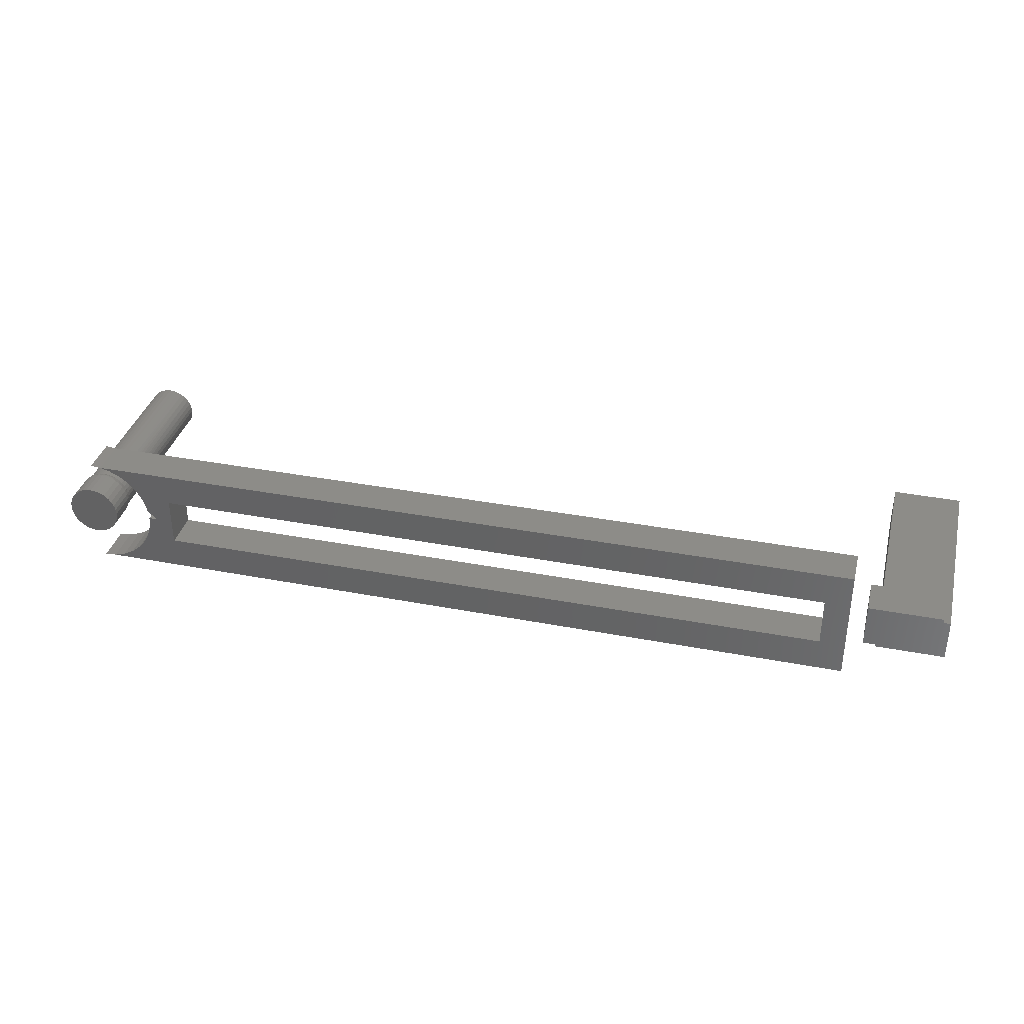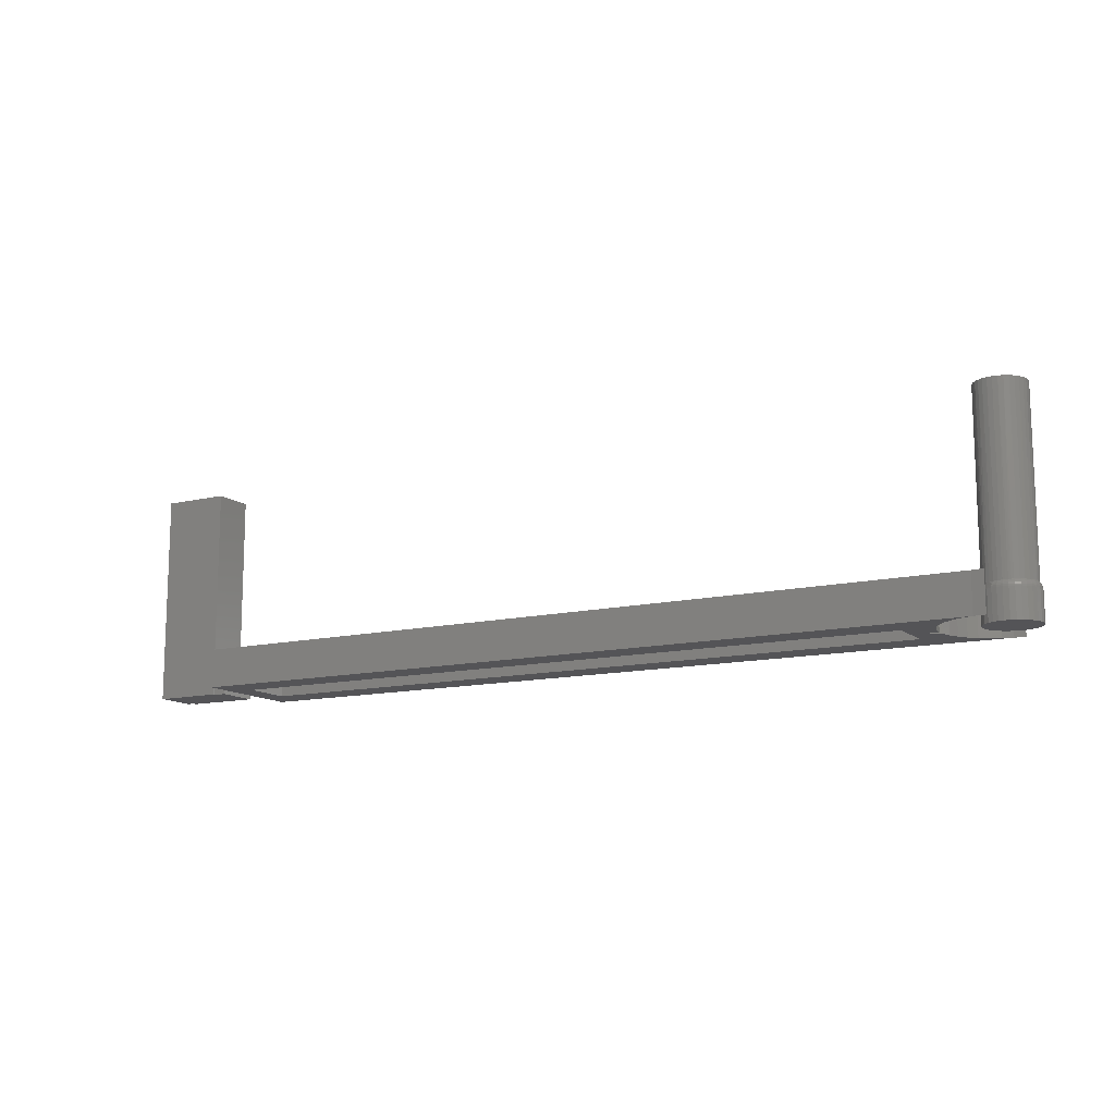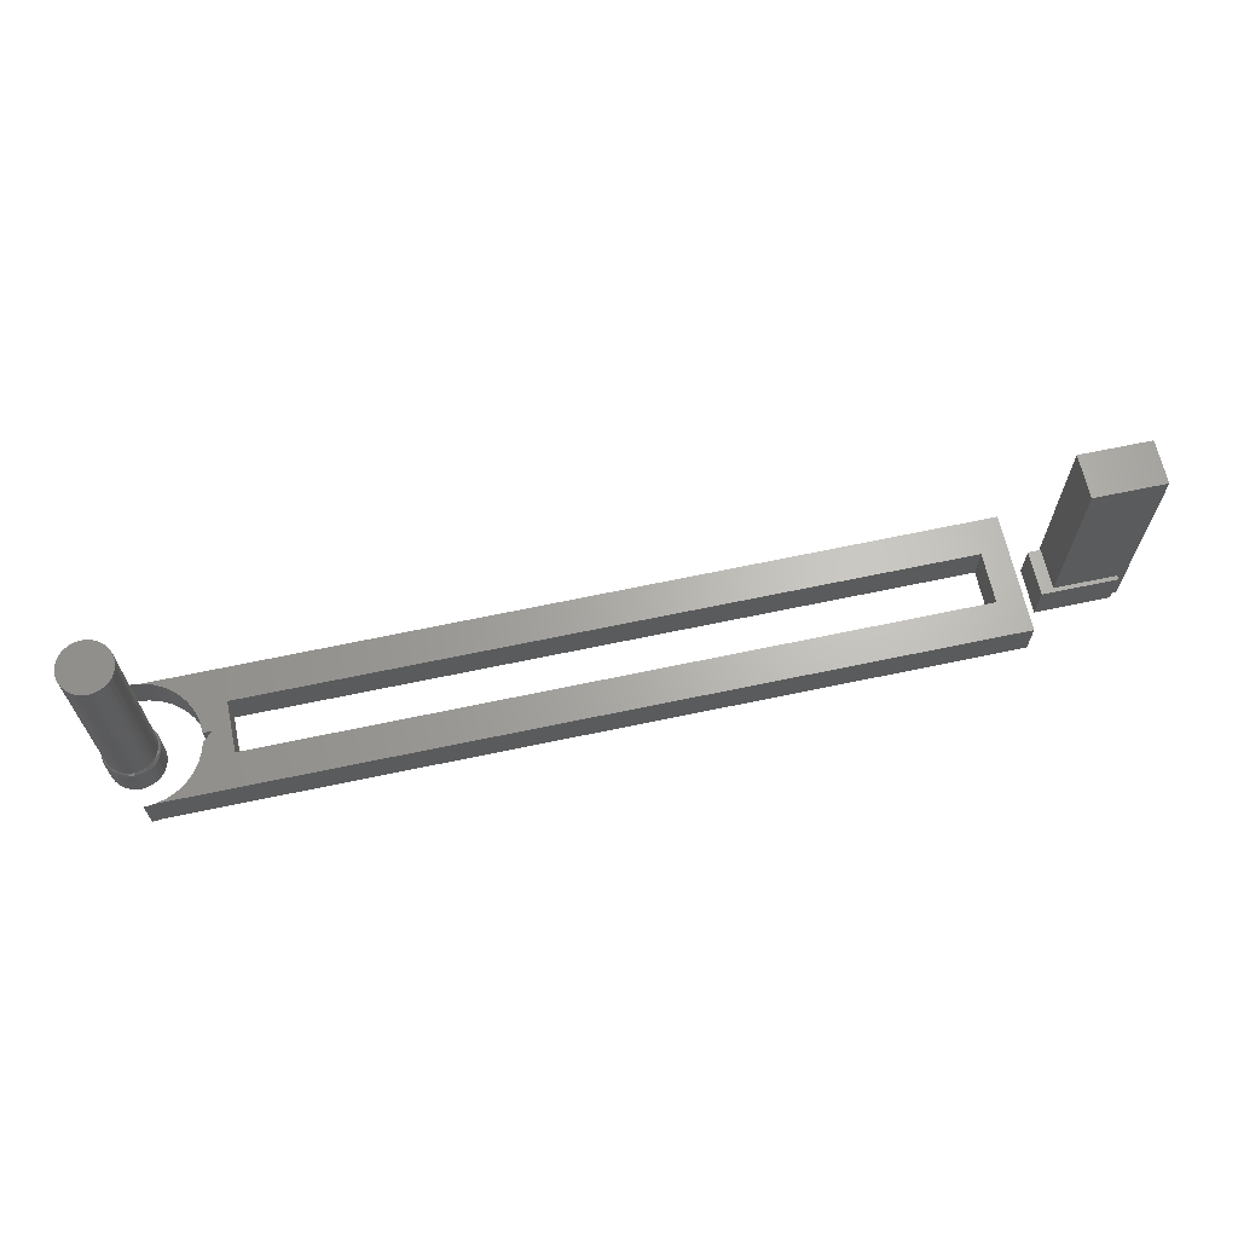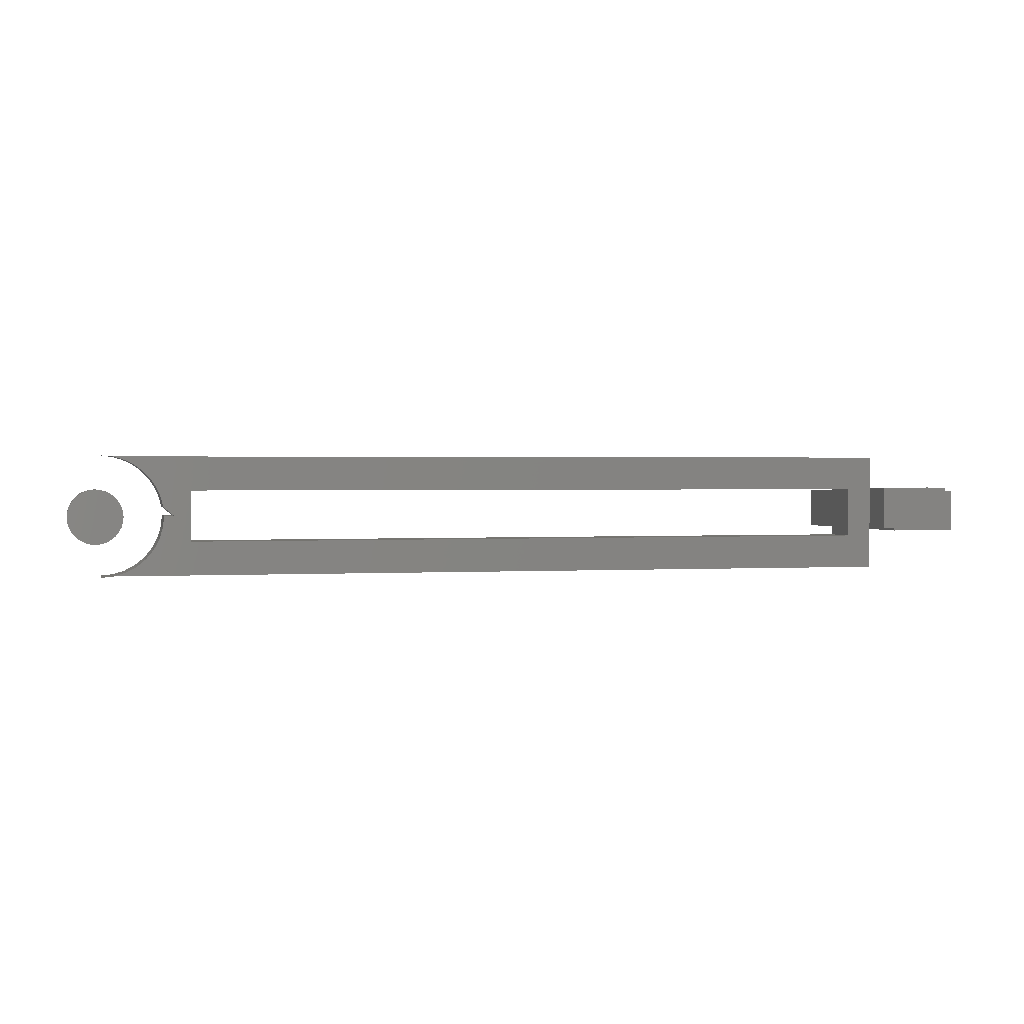
<metadata>
{"format":"stl","ext":"stl","renderer":"f3d","projection":"perspective","resolution":1024,"background":"white","views":[{"elev":35.8,"azim":-165.9,"up":"+Y"},{"elev":-12.6,"azim":29.1,"up":"+Z"},{"elev":65.4,"azim":167.9,"up":"+Z"},{"elev":1.2,"azim":165.4,"up":"+Y"}]}
</metadata>
<code>
# stl→obj: 273 verts, 538 faces
v 0.683 0.01097 0.1719
v 0.6855 0.01396 0.1719
v 0.6843 0.01274 0.02789
v 0.6868 0.01517 0.02794
v 0.6885 0.01641 0.1719
v 0.6896 0.01714 0.028
v 0.6919 0.01823 0.1719
v 0.6928 0.01858 0.02807
v 0.6994 0.01974 0.1719
v 0.7033 0.01936 0.1719
v 0.7015 0.01963 0.02826
v 0.7034 0.01934 0.0283
v 0.7052 0.01886 0.02834
v 0.707 0.01823 0.1719
v 0.6797 1.735e-18 0.02778
v 0.6797 2.417e-18 0.1719
v 0.68 0.003446 0.02778
v 0.6801 0.00385 0.1719
v 0.6809 0.006785 0.02781
v 0.6812 0.007553 0.1719
v 0.6824 0.009914 0.02784
v 0.6961 0.01945 0.02815
v 0.6956 0.01936 0.1719
v 0.6995 0.01974 0.02822
v 0.7192 0 0.1719
v 0.7192 -2.602e-17 0.02863
v 0.7188 0.00385 0.1719
v 0.7188 0.003831 0.02862
v 0.7177 0.007553 0.1719
v 0.7177 0.007516 0.0286
v 0.7158 0.01097 0.1719
v 0.7159 0.01092 0.02856
v 0.7134 0.01396 0.1719
v 0.7134 0.0139 0.02851
v 0.7104 0.01641 0.1719
v 0.7105 0.01636 0.02845
v 0.7071 0.0182 0.02838
v 0.707 -0.01823 0.1719
v 0.7033 -0.01936 0.1719
v 0.7052 -0.01886 0.02834
v 0.7034 -0.01934 0.0283
v 0.7015 -0.01963 0.02826
v 0.6994 -0.01974 0.1719
v 0.6995 -0.01974 0.02822
v 0.6885 -0.01641 0.1719
v 0.6855 -0.01396 0.1719
v 0.6868 -0.01517 0.02794
v 0.6843 -0.01274 0.02789
v 0.683 -0.01097 0.1719
v 0.6824 -0.009914 0.02784
v 0.6812 -0.007553 0.1719
v 0.7188 -0.003831 0.02862
v 0.7188 -0.00385 0.1719
v 0.7177 -0.007516 0.0286
v 0.7177 -0.007553 0.1719
v 0.7159 -0.01092 0.02856
v 0.7158 -0.01097 0.1719
v 0.7134 -0.0139 0.02851
v 0.7134 -0.01396 0.1719
v 0.7105 -0.01636 0.02845
v 0.7104 -0.01641 0.1719
v 0.7071 -0.0182 0.02838
v 0.6961 -0.01945 0.02815
v 0.6956 -0.01936 0.1719
v 0.6928 -0.01858 0.02807
v 0.6919 -0.01823 0.1719
v 0.6896 -0.01714 0.028
v 0.6801 -0.00385 0.1719
v 0.68 -0.003446 0.02778
v 0.6809 -0.006785 0.02781
v 0.6916 0.01975 0
v 0.6956 0.02097 0
v 0.6998 0.02138 0
v 0.7039 0.02097 0
v 0.7079 0.01975 0
v 0.6879 0.01778 0
v 0.7116 0.01778 0
v 0.6846 0.01512 0
v 0.7149 0.01512 0
v 0.682 0.01188 0
v 0.7175 0.01188 0
v 0.68 0.008182 0
v 0.7195 0.008182 0
v 0.6788 0.004171 0
v 0.7207 0.004171 0
v 0.7195 -0.008182 0
v 0.68 -0.008182 0
v 0.7207 -0.004171 0
v 0.682 -0.01188 0
v 0.7175 -0.01188 0
v 0.6846 -0.01512 0
v 0.7149 -0.01512 0
v 0.6879 -0.01778 0
v 0.7116 -0.01778 0
v 0.6916 -0.01975 0
v 0.7079 -0.01975 0
v 0.6956 -0.02097 0
v 0.6998 -0.02138 0
v 0.7039 -0.02097 0
v 0.6788 -0.004171 0
v 0.6784 1.211e-17 0
v 0.7211 0 0
v 0.682 -0.01188 0.02344
v 0.6805 -0.007987 0.02621
v 0.6801 -0.008133 0.02485
v 0.6846 -0.01512 0.02344
v 0.6879 -0.01778 0.02344
v 0.6918 -0.01928 0.02621
v 0.68 -0.008182 0.02344
v 0.6916 -0.01964 0.02485
v 0.6916 -0.01975 0.02344
v 0.6957 -0.02047 0.02621
v 0.7037 -0.01986 0.02749
v 0.6998 -0.02087 0.02621
v 0.7075 -0.01871 0.02749
v 0.7038 -0.02047 0.02621
v 0.72 -2.255e-17 0.02749
v 0.7196 -0.003951 0.02749
v 0.7206 -2.255e-17 0.02621
v 0.7202 -0.004072 0.02621
v 0.721 -1.908e-17 0.02485
v 0.7206 -0.004146 0.02485
v 0.7211 1.375e-17 0.02344
v 0.7207 -0.004171 0.02344
v 0.6793 -0.004072 0.02621
v 0.679 5.204e-18 0.02643
v 0.6789 -0.004146 0.02485
v 0.6785 5.204e-18 0.02496
v 0.6788 -0.004171 0.02344
v 0.6784 1.211e-17 0.02344
v 0.6956 -0.02097 0.02344
v 0.6956 -0.02084 0.02485
v 0.6998 -0.02138 0.02344
v 0.6998 -0.02125 0.02485
v 0.7039 -0.02097 0.02344
v 0.7039 -0.02084 0.02485
v 0.7079 -0.01975 0.02344
v 0.7079 -0.01964 0.02485
v 0.7077 -0.01928 0.02621
v 0.711 -0.01684 0.02749
v 0.7113 -0.01735 0.02621
v 0.7116 -0.01767 0.02485
v 0.7116 -0.01778 0.02344
v 0.7141 -0.01432 0.02749
v 0.7145 -0.01476 0.02621
v 0.7148 -0.01503 0.02485
v 0.7149 -0.01512 0.02344
v 0.7166 -0.01125 0.02749
v 0.7171 -0.0116 0.02621
v 0.7174 -0.01181 0.02485
v 0.7175 -0.01188 0.02344
v 0.7185 -0.007749 0.02749
v 0.719 -0.007987 0.02621
v 0.7194 -0.008133 0.02485
v 0.7195 -0.008182 0.02344
v 0.6879 0.01778 0.02344
v 0.6918 0.01928 0.02621
v 0.6846 0.01512 0.02344
v 0.682 0.01188 0.02344
v 0.7075 0.01871 0.02749
v 0.7037 0.01986 0.02749
v 0.7077 0.01928 0.02621
v 0.7038 0.02047 0.02621
v 0.6998 0.02087 0.02621
v 0.6957 0.02047 0.02621
v 0.6916 0.01964 0.02485
v 0.6916 0.01975 0.02344
v 0.6801 0.008133 0.02485
v 0.6805 0.007987 0.02621
v 0.68 0.008182 0.02344
v 0.6793 0.004072 0.02621
v 0.6789 0.004146 0.02485
v 0.6788 0.004171 0.02344
v 0.7196 0.003951 0.02749
v 0.7202 0.004072 0.02621
v 0.7206 0.004146 0.02485
v 0.7207 0.004171 0.02344
v 0.7185 0.007749 0.02749
v 0.719 0.007987 0.02621
v 0.7194 0.008133 0.02485
v 0.7195 0.008182 0.02344
v 0.7166 0.01125 0.02749
v 0.7171 0.0116 0.02621
v 0.7174 0.01181 0.02485
v 0.7175 0.01188 0.02344
v 0.7141 0.01432 0.02749
v 0.7145 0.01476 0.02621
v 0.7148 0.01503 0.02485
v 0.7149 0.01512 0.02344
v 0.711 0.01684 0.02749
v 0.7113 0.01735 0.02621
v 0.7116 0.01767 0.02485
v 0.7116 0.01778 0.02344
v 0.7079 0.01964 0.02485
v 0.7079 0.01975 0.02344
v 0.7039 0.02097 0.02344
v 0.7039 0.02084 0.02485
v 0.6998 0.02138 0.02344
v 0.6998 0.02125 0.02485
v 0.6956 0.02097 0.02344
v 0.6956 0.02084 0.02485
v 0.03331 0.004441 0
v -0.02549 0.01834 0
v 0.03331 0.02155 0
v -0.02549 0.02155 0
v 0.03331 -0.01373 0
v 0.02344 -0.01373 0
v 0.02344 -0.01562 0
v -0.03125 -0.01562 0
v -0.03125 0.01834 0
v 0.02344 -0.01373 0.03125
v 0.02344 0.001645 0.03125
v 0.02344 0.001645 0.1719
v 0.02344 -0.01562 0.1719
v -0.03125 -0.01562 0.1719
v -0.02549 0.01834 0.03125
v -0.03125 0.01834 0.1719
v 0.02344 0.01834 0.1719
v 0.02344 0.01834 0.03125
v 0.03331 0.02155 0.03125
v -0.02549 0.02155 0.03125
v 0.03331 0.004441 0.03125
v 0.03331 -0.01373 0.03125
v 0.6869 0.04704 0
v 0.6869 0.04704 0.03125
v 0.6953 0.04778 0.03125
v 0.6953 0.04778 0
v 0.04688 0.04778 0.03125
v 0.04688 0.04778 0
v 0.06735 0.02048 0.03125
v 0.06735 0.02048 0
v 0.6271 0.02048 0.03125
v 0.6271 0.02048 0
v 0.6485 -0.008417 0
v 0.6271 -0.01957 0
v 0.6475 0.0009046 0
v 0.6402 0.0009046 0
v 0.6512 -0.01738 0
v 0.6556 -0.02564 0
v 0.6788 0.04485 0
v 0.6712 0.04127 0
v 0.6644 0.03641 0
v 0.6585 0.03043 0
v 0.6537 0.0235 0
v 0.06735 -0.01957 0
v 0.04688 -0.04688 0
v 0.6615 -0.03288 0
v 0.6688 -0.03882 0
v 0.677 -0.04324 0
v 0.686 -0.04596 0
v 0.6502 0.01585 0
v 0.6482 0.00771 0
v 0.6475 0.0009046 0.03125
v 0.6271 -0.01957 0.03125
v 0.6485 -0.008417 0.03125
v 0.6402 0.0009046 0.03125
v 0.6512 -0.01738 0.03125
v 0.6556 -0.02564 0.03125
v 0.04688 -0.04688 0.03125
v 0.06735 -0.01957 0.03125
v 0.6537 0.0235 0.03125
v 0.6585 0.03043 0.03125
v 0.6644 0.03641 0.03125
v 0.6712 0.04127 0.03125
v 0.6788 0.04485 0.03125
v 0.686 -0.04596 0.03125
v 0.677 -0.04324 0.03125
v 0.6688 -0.03882 0.03125
v 0.6615 -0.03288 0.03125
v 0.6482 0.00771 0.03125
v 0.6502 0.01585 0.03125
v 0.6953 -0.04688 0.03125
v 0.6953 -0.04688 0
f 1 2 3
f 4 3 2
f 2 5 4
f 4 5 6
f 6 5 7
f 6 7 8
f 9 10 11
f 11 10 12
f 13 12 10
f 10 14 13
f 15 16 17
f 17 16 18
f 17 18 19
f 19 18 20
f 19 20 21
f 21 20 1
f 21 1 3
f 8 7 22
f 22 7 23
f 22 23 24
f 24 23 9
f 24 9 11
f 25 26 27
f 27 26 28
f 27 28 29
f 29 28 30
f 29 30 31
f 31 30 32
f 31 32 33
f 33 32 34
f 33 34 35
f 35 34 36
f 35 36 14
f 14 36 37
f 14 37 13
f 38 39 40
f 40 39 41
f 42 41 39
f 39 43 42
f 42 43 44
f 45 46 47
f 47 46 48
f 48 46 49
f 48 49 50
f 50 49 51
f 26 25 52
f 52 25 53
f 52 53 54
f 54 53 55
f 54 55 56
f 56 55 57
f 56 57 58
f 58 57 59
f 58 59 60
f 60 59 61
f 60 61 62
f 62 61 38
f 62 38 40
f 44 43 63
f 63 43 64
f 63 64 65
f 65 64 66
f 65 66 67
f 67 66 45
f 67 45 47
f 16 15 68
f 68 15 69
f 68 69 51
f 51 69 70
f 51 70 50
f 71 72 73
f 71 73 74
f 75 71 74
f 76 71 75
f 77 76 75
f 78 76 77
f 79 78 77
f 80 78 79
f 81 80 79
f 82 80 81
f 83 82 81
f 84 82 83
f 85 84 83
f 86 87 88
f 89 87 86
f 90 89 86
f 91 89 90
f 92 91 90
f 93 91 92
f 94 93 92
f 95 93 94
f 96 95 94
f 97 95 96
f 98 97 96
f 99 98 96
f 87 100 88
f 88 100 101
f 88 101 102
f 102 101 84
f 102 84 85
f 9 23 7
f 10 9 7
f 10 7 14
f 14 7 5
f 14 5 35
f 35 5 2
f 35 2 33
f 33 2 1
f 33 1 31
f 31 1 20
f 31 20 29
f 29 20 18
f 29 18 27
f 53 51 55
f 55 51 49
f 55 49 57
f 57 49 46
f 57 46 59
f 59 46 45
f 59 45 61
f 61 45 66
f 61 66 38
f 38 66 64
f 38 64 43
f 38 43 39
f 27 18 25
f 25 18 16
f 25 16 53
f 53 16 68
f 53 68 51
f 103 48 50
f 103 50 104
f 103 104 105
f 106 47 48
f 106 48 103
f 107 108 67
f 67 47 107
f 107 47 106
f 50 70 104
f 103 105 109
f 108 65 67
f 110 108 107
f 110 107 111
f 63 65 108
f 44 63 112
f 42 44 113
f 113 41 42
f 44 114 113
f 40 41 113
f 62 40 113
f 62 113 115
f 113 116 115
f 26 52 117
f 117 52 118
f 117 118 119
f 119 118 120
f 119 120 121
f 121 120 122
f 121 122 123
f 123 122 124
f 69 15 125
f 125 15 126
f 125 126 127
f 127 126 128
f 127 128 129
f 129 128 130
f 70 69 104
f 104 69 125
f 104 125 105
f 105 125 127
f 105 127 109
f 109 127 129
f 111 131 110
f 110 131 132
f 110 132 108
f 108 132 112
f 108 112 63
f 131 133 132
f 132 133 134
f 132 134 112
f 112 134 114
f 112 114 44
f 133 135 134
f 134 135 136
f 134 136 114
f 114 136 116
f 114 116 113
f 135 137 136
f 136 137 138
f 136 138 116
f 116 138 139
f 116 139 115
f 60 62 140
f 140 62 115
f 140 115 141
f 141 115 139
f 141 139 142
f 142 139 138
f 142 138 143
f 143 138 137
f 58 60 144
f 144 60 140
f 144 140 145
f 145 140 141
f 145 141 146
f 146 141 142
f 146 142 147
f 147 142 143
f 56 58 148
f 148 58 144
f 148 144 149
f 149 144 145
f 149 145 150
f 150 145 146
f 150 146 151
f 151 146 147
f 54 56 152
f 152 56 148
f 152 148 153
f 153 148 149
f 153 149 154
f 154 149 150
f 154 150 155
f 155 150 151
f 52 54 118
f 118 54 152
f 118 152 120
f 120 152 153
f 120 153 122
f 122 153 154
f 122 154 124
f 124 154 155
f 156 4 6
f 156 6 157
f 158 3 4
f 158 4 156
f 159 21 3
f 159 3 158
f 13 37 160
f 12 13 160
f 12 160 161
f 160 162 161
f 11 12 161
f 24 11 161
f 24 161 163
f 22 24 164
f 8 22 165
f 6 8 157
f 156 157 166
f 156 166 167
f 159 168 21
f 168 169 21
f 169 19 21
f 168 159 170
f 15 17 126
f 126 17 171
f 126 171 128
f 128 171 172
f 128 172 130
f 130 172 173
f 28 26 174
f 174 26 117
f 174 117 175
f 175 117 119
f 175 119 176
f 176 119 121
f 176 121 177
f 177 121 123
f 30 28 178
f 178 28 174
f 178 174 179
f 179 174 175
f 179 175 180
f 180 175 176
f 180 176 181
f 181 176 177
f 32 30 182
f 182 30 178
f 182 178 183
f 183 178 179
f 183 179 184
f 184 179 180
f 184 180 185
f 185 180 181
f 34 32 186
f 186 32 182
f 186 182 187
f 187 182 183
f 187 183 188
f 188 183 184
f 188 184 189
f 189 184 185
f 36 34 190
f 190 34 186
f 190 186 191
f 191 186 187
f 191 187 192
f 192 187 188
f 192 188 193
f 193 188 189
f 37 36 160
f 160 36 190
f 160 190 162
f 162 190 191
f 162 191 194
f 194 191 192
f 194 192 195
f 195 192 193
f 195 196 194
f 194 196 197
f 194 197 162
f 162 197 163
f 162 163 161
f 196 198 197
f 197 198 199
f 197 199 163
f 163 199 164
f 163 164 24
f 198 200 199
f 199 200 201
f 199 201 164
f 164 201 165
f 164 165 22
f 200 167 201
f 201 167 166
f 201 166 165
f 165 166 157
f 165 157 8
f 17 19 171
f 171 19 169
f 171 169 172
f 172 169 168
f 172 168 173
f 173 168 170
f 202 203 204
f 203 205 204
f 206 207 202
f 208 209 207
f 210 203 202
f 210 202 207
f 210 207 209
f 208 207 211
f 212 213 211
f 211 213 214
f 211 214 208
f 209 208 215
f 215 208 214
f 216 203 210
f 216 210 217
f 216 217 218
f 216 218 219
f 210 209 217
f 217 209 215
f 212 219 213
f 213 219 218
f 220 216 219
f 220 221 216
f 222 220 219
f 222 219 212
f 222 212 211
f 222 211 223
f 221 205 216
f 216 205 203
f 211 207 223
f 223 207 206
f 218 217 213
f 213 217 215
f 213 215 214
f 102 123 88
f 88 123 124
f 88 124 86
f 86 124 155
f 86 155 90
f 90 155 151
f 90 151 92
f 92 151 147
f 92 147 94
f 94 147 143
f 94 143 96
f 96 143 137
f 96 137 99
f 99 137 135
f 99 135 98
f 98 135 133
f 98 133 97
f 97 133 131
f 97 131 95
f 95 131 111
f 95 111 93
f 93 111 107
f 93 107 91
f 91 107 106
f 91 106 89
f 89 106 103
f 89 103 87
f 87 103 109
f 87 109 100
f 100 109 129
f 100 129 101
f 101 129 130
f 101 130 84
f 84 130 173
f 84 173 82
f 82 173 170
f 82 170 80
f 80 170 159
f 80 159 78
f 78 159 158
f 78 158 76
f 76 158 156
f 76 156 71
f 71 156 167
f 71 167 72
f 72 167 200
f 72 200 73
f 73 200 198
f 73 198 74
f 74 198 196
f 74 196 75
f 75 196 195
f 75 195 77
f 77 195 193
f 77 193 79
f 79 193 189
f 79 189 81
f 81 189 185
f 81 185 83
f 83 185 181
f 83 181 85
f 85 181 177
f 85 177 102
f 102 177 123
f 220 204 221
f 221 204 205
f 222 202 220
f 220 202 204
f 223 206 222
f 222 206 202
f 224 225 226
f 224 226 227
f 225 224 228
f 228 224 229
f 230 231 232
f 232 231 233
f 234 235 236
f 235 237 236
f 234 238 235
f 238 239 235
f 229 224 240
f 229 240 241
f 229 241 242
f 229 242 243
f 229 243 244
f 229 244 233
f 229 233 231
f 229 231 245
f 229 245 246
f 246 245 235
f 246 235 239
f 246 239 247
f 246 247 248
f 246 248 249
f 246 249 250
f 233 244 251
f 233 251 252
f 233 252 237
f 233 237 235
f 253 254 255
f 253 256 254
f 254 257 255
f 254 258 257
f 228 259 260
f 228 260 230
f 228 230 232
f 228 232 261
f 228 261 262
f 228 262 263
f 228 263 264
f 228 264 265
f 228 265 225
f 259 266 267
f 259 267 268
f 259 268 269
f 259 269 258
f 259 258 254
f 259 254 260
f 232 254 256
f 232 256 270
f 232 270 271
f 232 271 261
f 228 229 259
f 259 229 246
f 233 235 232
f 232 235 254
f 245 231 260
f 260 231 230
f 254 235 260
f 260 235 245
f 247 268 248
f 248 268 267
f 248 267 249
f 249 267 266
f 249 266 250
f 250 266 272
f 250 272 273
f 268 247 269
f 269 247 239
f 269 239 258
f 258 239 238
f 258 238 257
f 257 238 234
f 257 234 255
f 255 234 236
f 255 236 253
f 273 272 250
f 250 272 266
f 250 266 246
f 246 266 259
f 253 236 256
f 256 236 237
f 237 252 256
f 256 252 270
f 242 262 243
f 243 262 261
f 243 261 244
f 244 261 271
f 244 271 251
f 251 271 270
f 251 270 252
f 262 242 263
f 263 242 241
f 263 241 264
f 264 241 240
f 264 240 265
f 265 240 224
f 265 224 225
f 225 224 227
f 225 227 226

</code>
